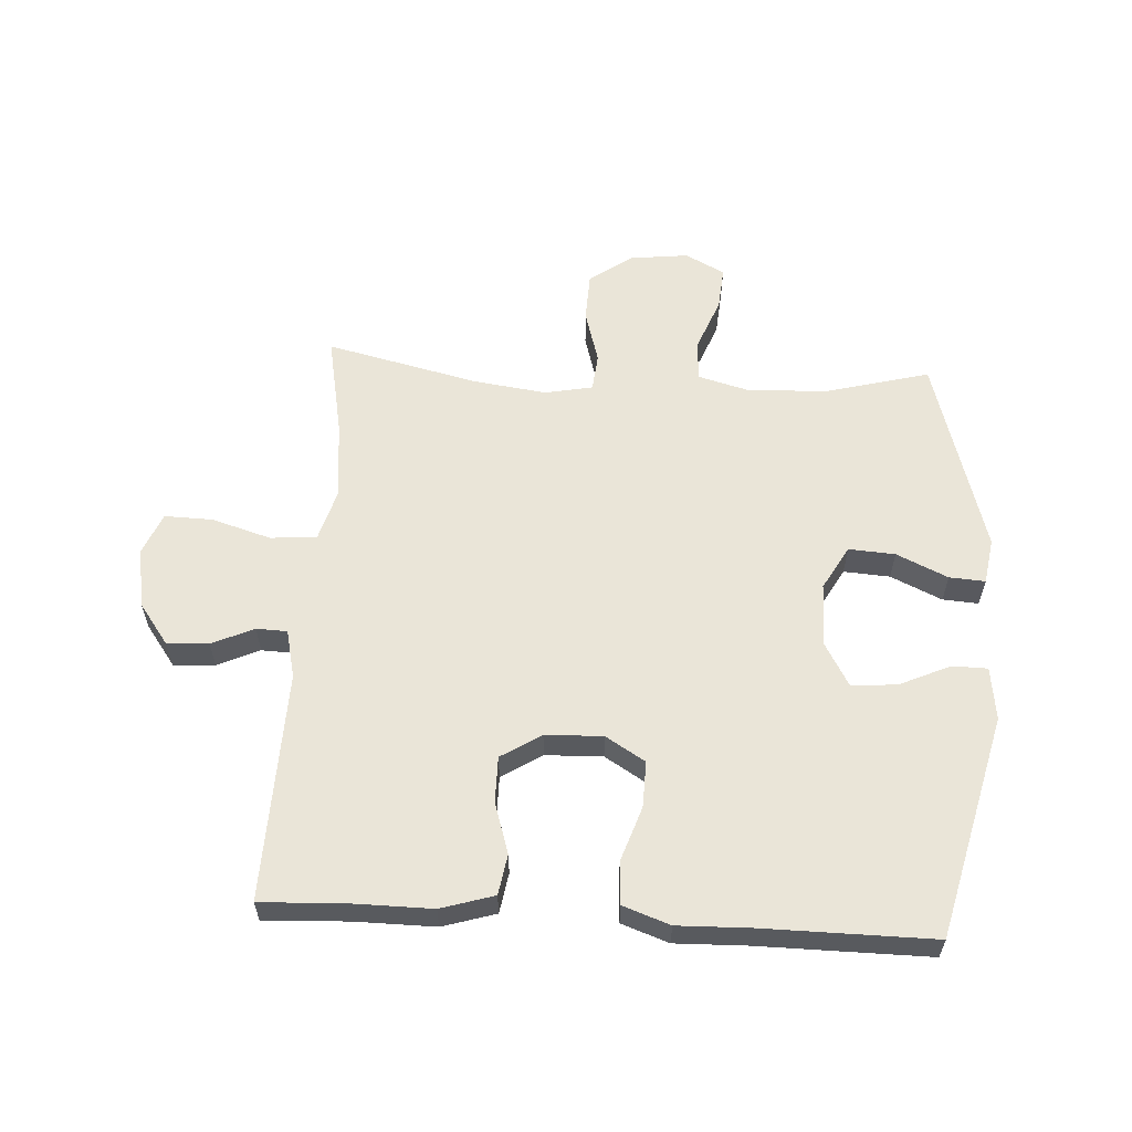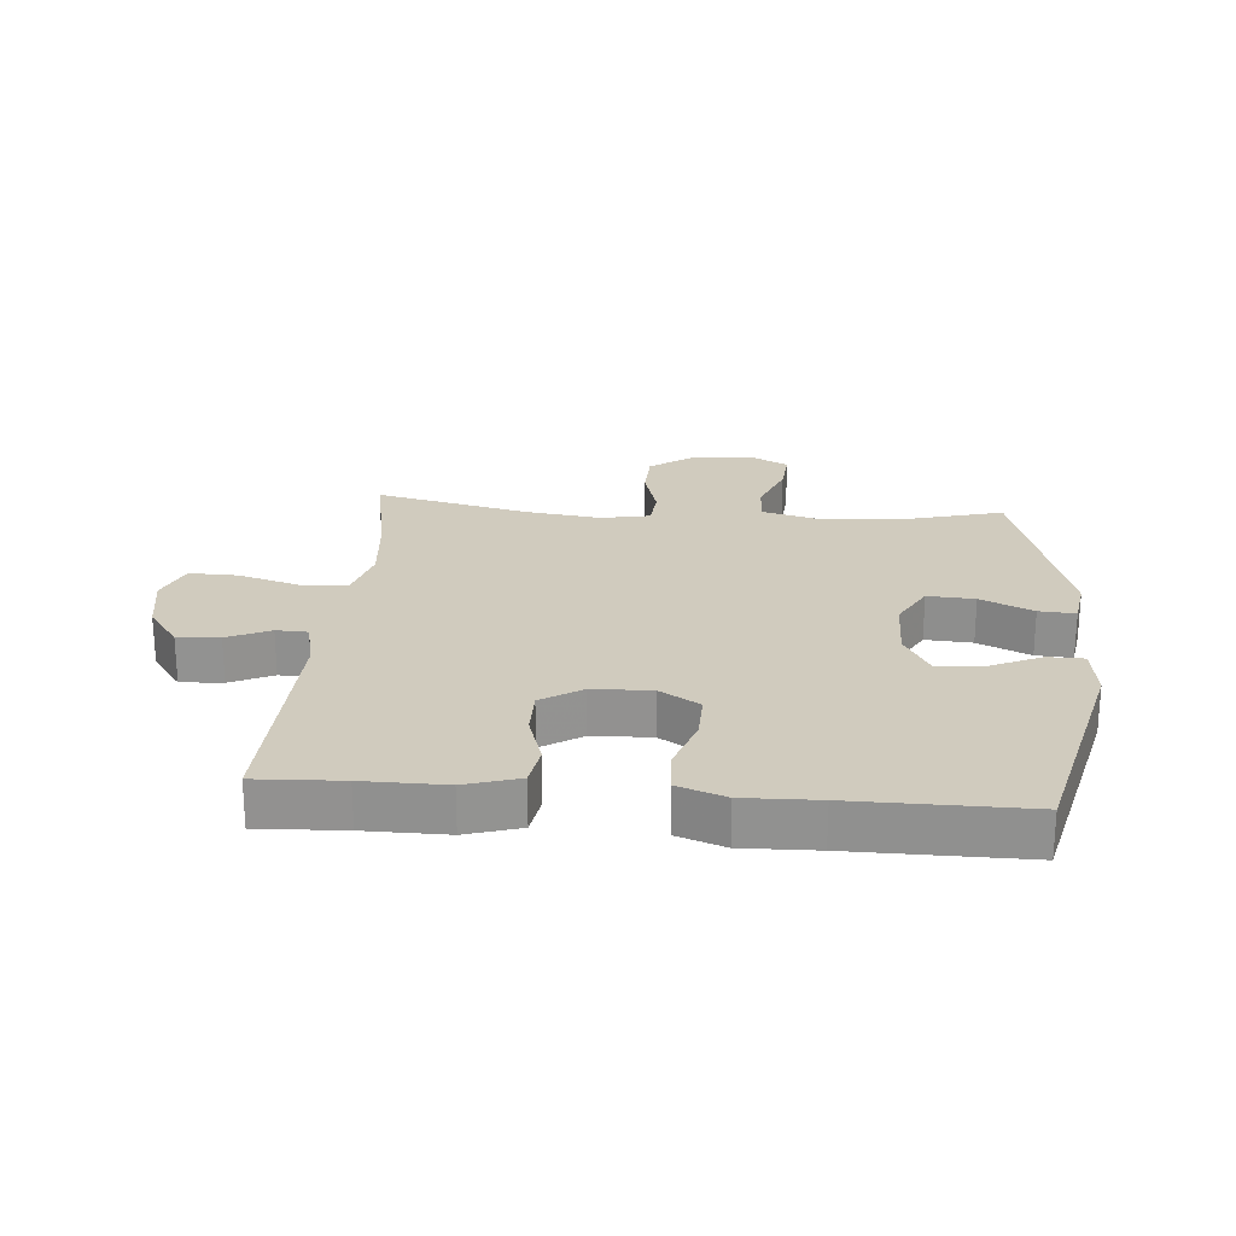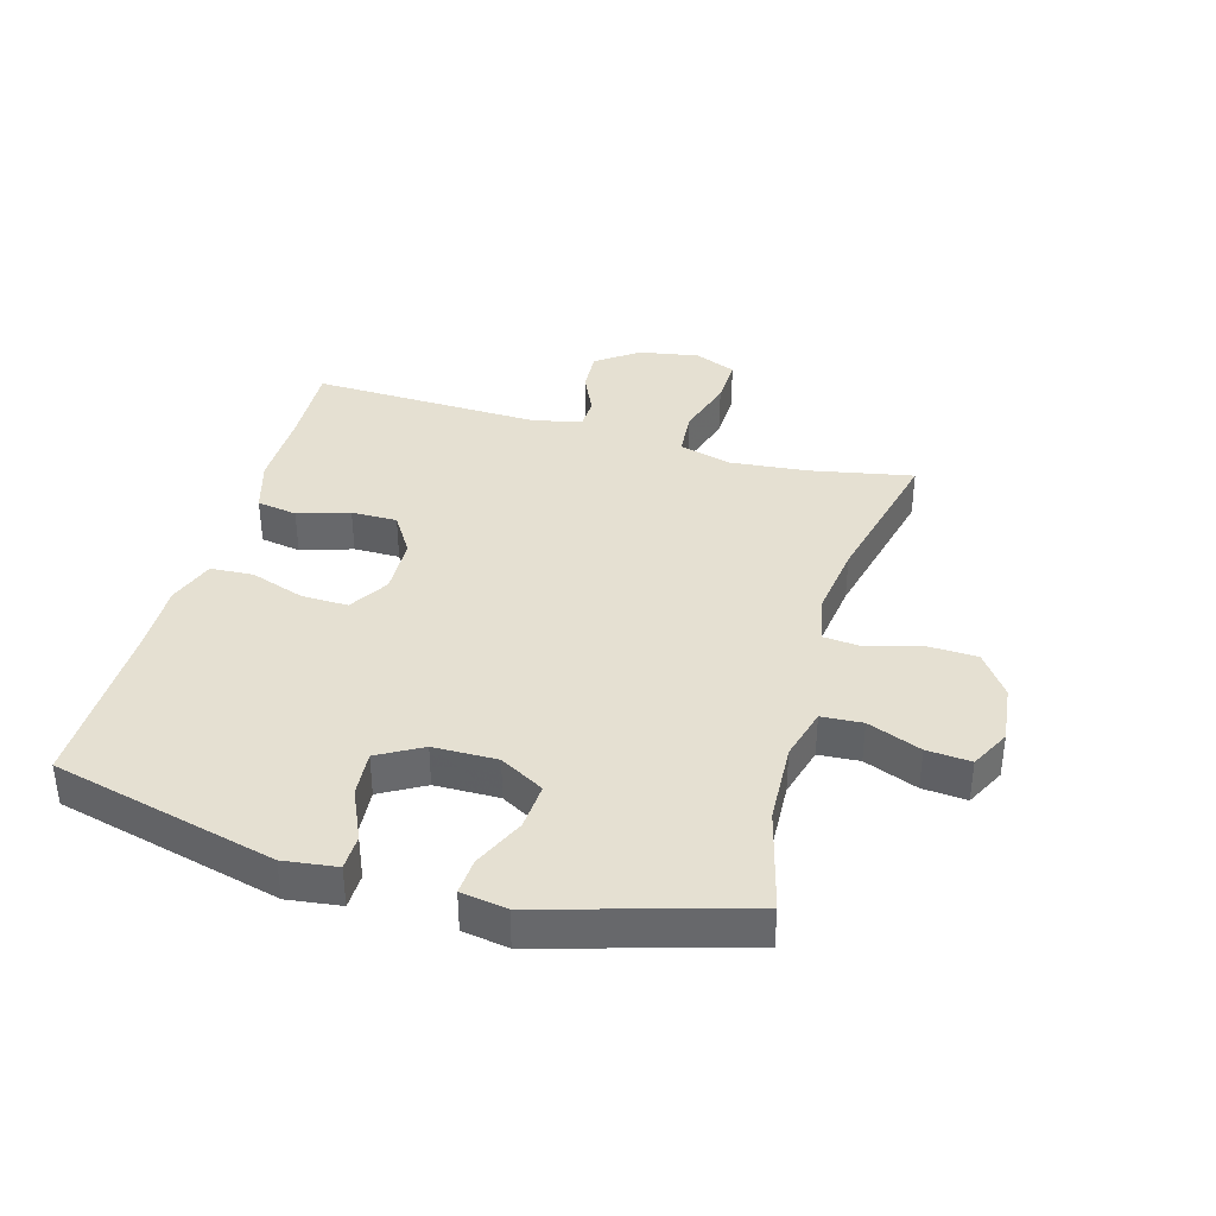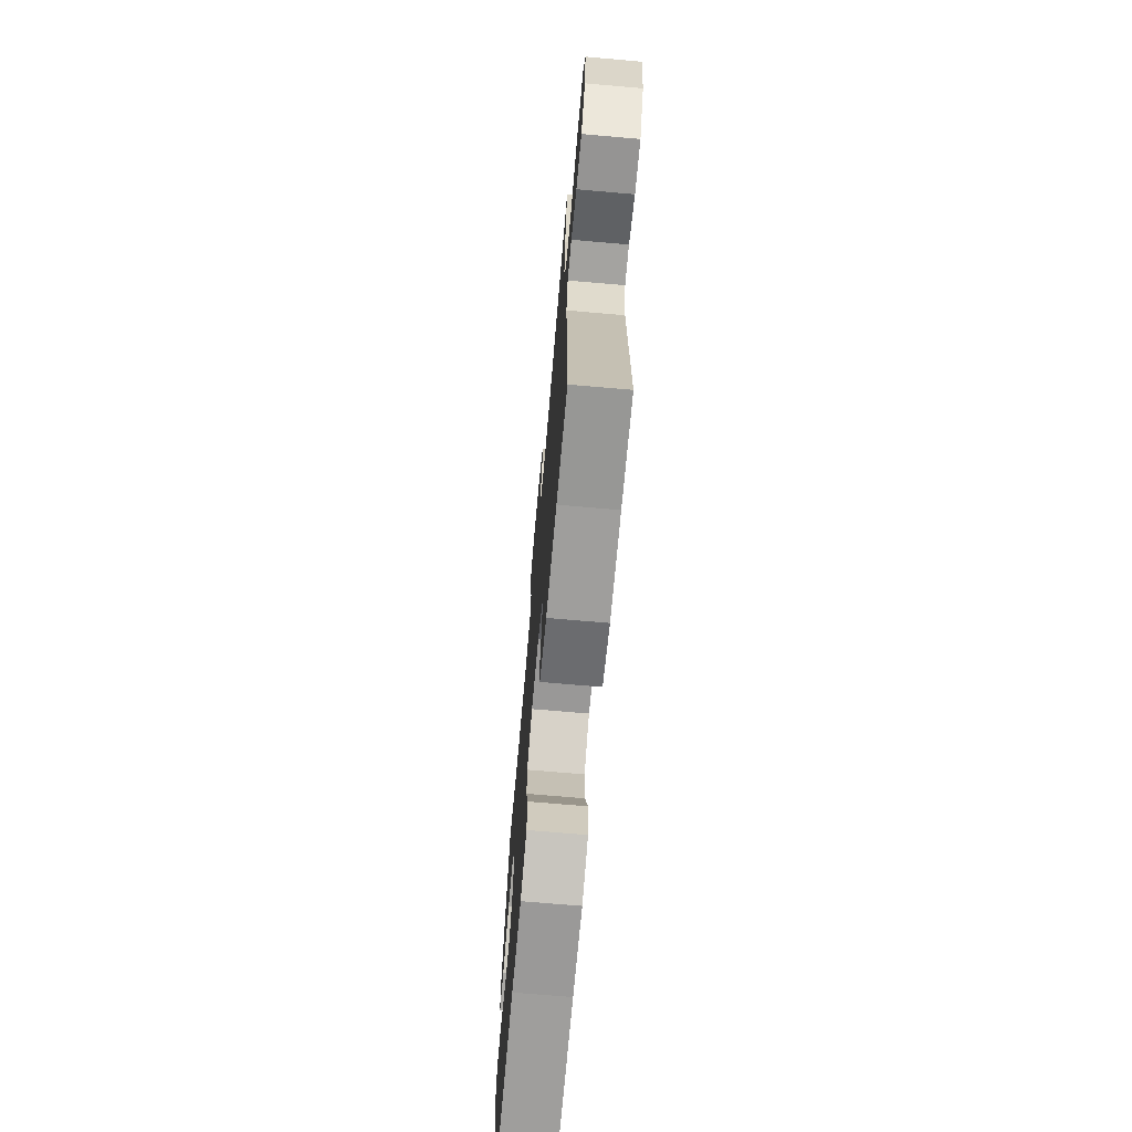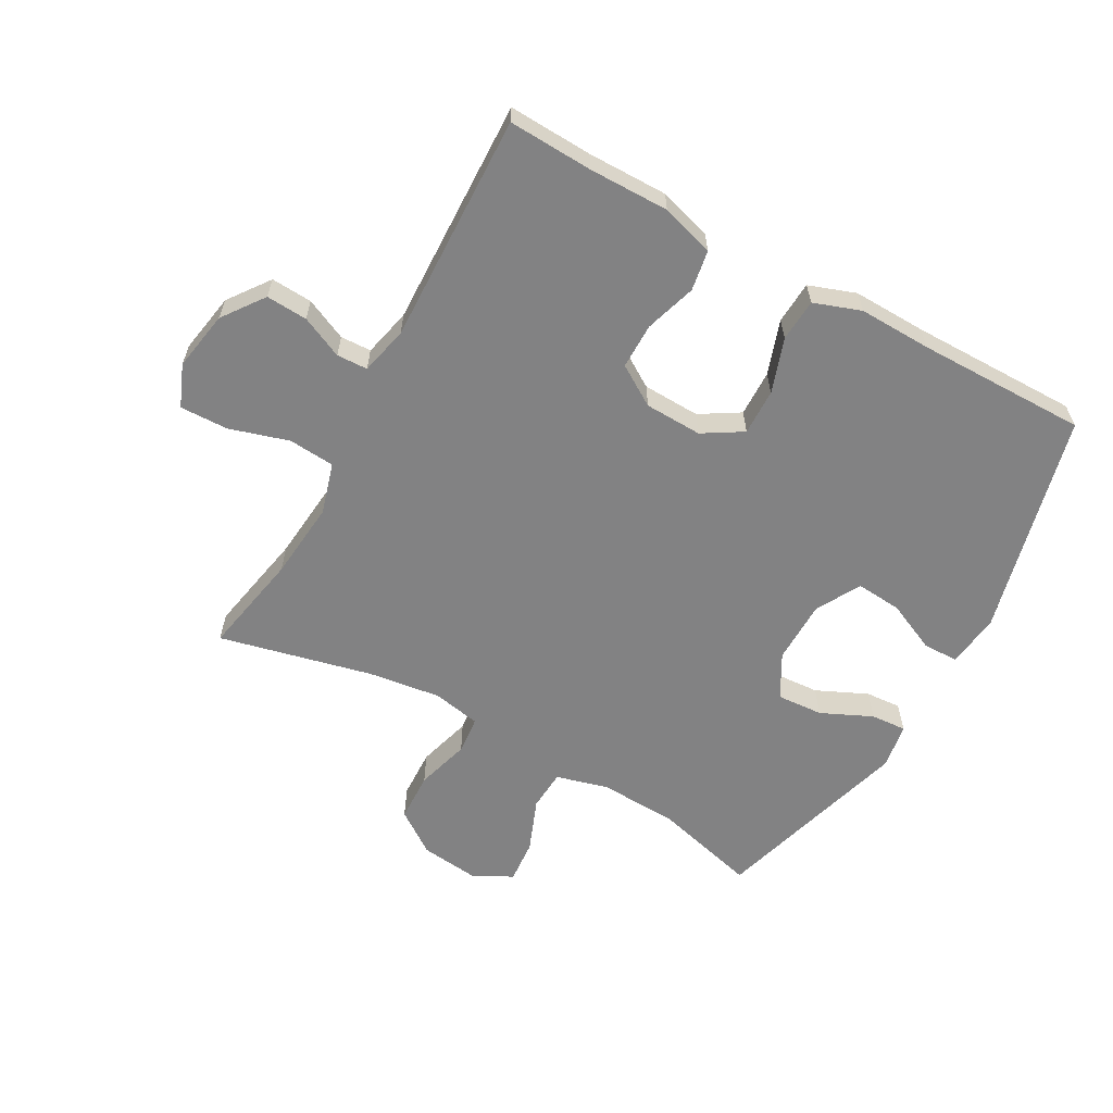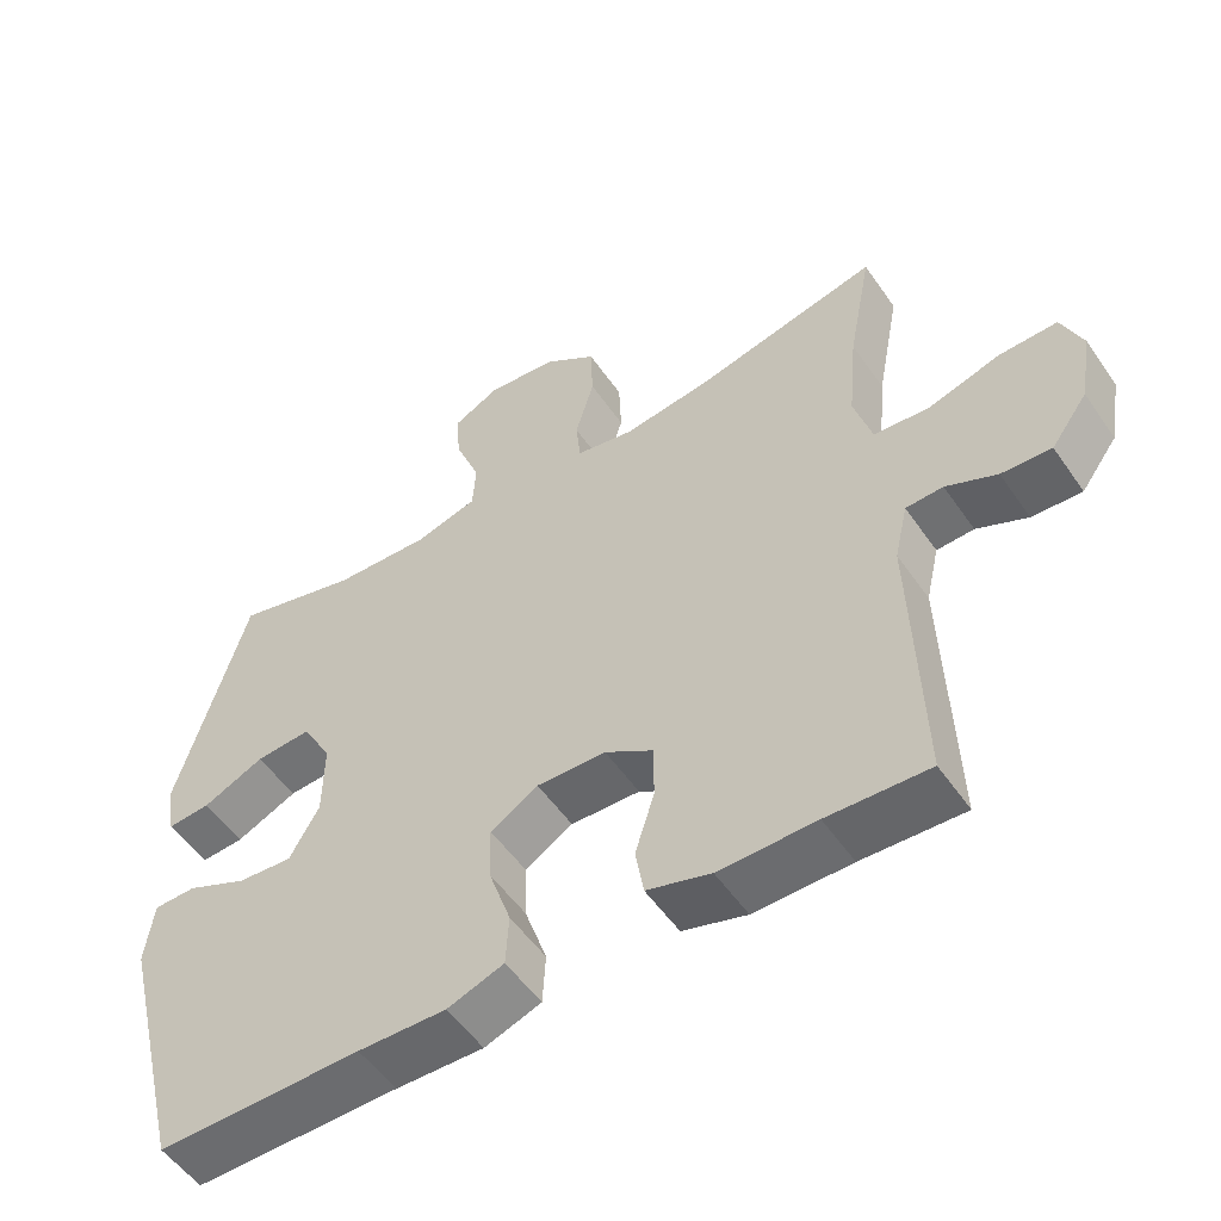
<metadata>
{"format":"obj","ext":"obj","renderer":"f3d","projection":"perspective","resolution":1024,"background":"white","views":[{"elev":59.1,"azim":-176.7,"up":"+Y"},{"elev":23.6,"azim":-175.4,"up":"+Y"},{"elev":37.6,"azim":-74.2,"up":"+Y"},{"elev":-70.6,"azim":85.0,"up":"+Z"},{"elev":-60.8,"azim":150.9,"up":"+Y"},{"elev":-53.4,"azim":33.9,"up":"+Z"}]}
</metadata>
<code>
v 0.5 0.07 -0.5
v 0.364 0.07 -0.494
v 0.234 0.07 -0.495
v 0.148 0.07 -0.469
v 0.137 0.07 -0.404
v 0.163 0.07 -0.321
v 0.163 0.07 -0.247
v 0.098 0.07 -0.206
v 0.005 0.07 -0.203
v -0.059 0.07 -0.242
v -0.057 0.07 -0.317
v -0.027 0.07 -0.405
v -0.031 0.07 -0.474
v -0.107 0.07 -0.501
v -0.225 0.07 -0.498
v -0.5 0.07 -0.5
v -0.59 0.07 -0.139
v -0.579 0.07 -0.053
v -0.522 0.07 -0.052
v -0.44 0.07 -0.089
v -0.366 0.07 -0.095
v -0.326 0.07 -0.024
v -0.325 0.07 0.079
v -0.365 0.07 0.15
v -0.44 0.07 0.145
v -0.523 0.07 0.107
v -0.581 0.07 0.103
v -0.593 0.07 0.177
v -0.5 0.07 0.5
v -0.333 0.07 0.456
v -0.203 0.07 0.45
v -0.119 0.07 0.473
v -0.115 0.07 0.539
v -0.149 0.07 0.625
v -0.155 0.07 0.696
v -0.091 0.07 0.729
v 0.004 0.07 0.718
v 0.073 0.07 0.669
v 0.076 0.07 0.589
v 0.051 0.07 0.502
v 0.057 0.07 0.441
v 0.135 0.07 0.426
v 0.253 0.07 0.442
v 0.5 0.07 0.5
v 0.468 0.07 0.334
v 0.456 0.07 0.207
v 0.48 0.07 0.124
v 0.555 0.07 0.118
v 0.651 0.07 0.147
v 0.729 0.07 0.149
v 0.757 0.07 0.081
v 0.74 0.07 -0.016
v 0.691 0.07 -0.083
v 0.624 0.07 -0.079
v 0.556 0.07 -0.048
v 0.506 0.07 -0.05
v 0.488 0.07 -0.128
v 0.5 0 -0.5
v 0.364 0 -0.494
v 0.234 0 -0.495
v 0.148 0 -0.469
v 0.137 0 -0.404
v 0.163 0 -0.321
v 0.163 0 -0.247
v 0.098 0 -0.206
v 0.005 0 -0.203
v -0.059 0 -0.242
v -0.057 0 -0.317
v -0.027 0 -0.405
v -0.031 0 -0.474
v -0.107 0 -0.501
v -0.225 0 -0.498
v -0.5 0 -0.5
v -0.59 0 -0.139
v -0.579 0 -0.053
v -0.522 0 -0.052
v -0.44 0 -0.089
v -0.366 0 -0.095
v -0.326 0 -0.024
v -0.325 0 0.079
v -0.365 0 0.15
v -0.44 0 0.145
v -0.523 0 0.107
v -0.581 0 0.103
v -0.593 0 0.177
v -0.5 0 0.5
v -0.333 0 0.456
v -0.203 0 0.45
v -0.119 0 0.473
v -0.115 0 0.539
v -0.149 0 0.625
v -0.155 0 0.696
v -0.091 0 0.729
v 0.004 0 0.718
v 0.073 0 0.669
v 0.076 0 0.589
v 0.051 0 0.502
v 0.057 0 0.441
v 0.135 0 0.426
v 0.253 0 0.442
v 0.5 0 0.5
v 0.468 0 0.334
v 0.456 0 0.207
v 0.48 0 0.124
v 0.555 0 0.118
v 0.651 0 0.147
v 0.729 0 0.149
v 0.757 0 0.081
v 0.74 0 -0.016
v 0.691 0 -0.083
v 0.624 0 -0.079
v 0.556 0 -0.048
v 0.506 0 -0.05
v 0.488 0 -0.128
f 52 53 54 55
f 52 55 56
f 51 52 56
f 48 49 50 51
f 47 48 51 56
f 46 47 56 57
f 43 44 45
f 42 43 45 46
f 41 42 46 57
f 37 38 39 40
f 37 40 41
f 36 37 41
f 33 34 35 36
f 32 33 36 41
f 31 32 41 57
f 27 28 29 30
f 25 26 27 30
f 24 25 30 31
f 23 24 31 57
f 17 18 19 20
f 15 16 17 20
f 15 20 21
f 14 15 21 22
f 11 12 13 14
f 10 11 14 22
f 3 4 5 6
f 2 3 6 7
f 1 2 7
f 57 1 7
f 23 57 7 8
f 9 10 22 23
f 8 9 23
f 112 111 110 109
f 113 112 109
f 113 109 108
f 108 107 106 105
f 113 108 105 104
f 114 113 104 103
f 102 101 100
f 103 102 100 99
f 114 103 99 98
f 97 96 95 94
f 98 97 94
f 98 94 93
f 93 92 91 90
f 98 93 90 89
f 114 98 89 88
f 87 86 85 84
f 87 84 83 82
f 88 87 82 81
f 114 88 81 80
f 77 76 75 74
f 77 74 73 72
f 78 77 72
f 79 78 72 71
f 71 70 69 68
f 79 71 68 67
f 63 62 61 60
f 64 63 60 59
f 64 59 58
f 64 58 114
f 65 64 114 80
f 80 79 67 66
f 80 66 65
f 1 58 59 2
f 2 59 60 3
f 3 60 61 4
f 4 61 62 5
f 5 62 63 6
f 6 63 64 7
f 7 64 65 8
f 8 65 66 9
f 9 66 67 10
f 10 67 68 11
f 11 68 69 12
f 12 69 70 13
f 13 70 71 14
f 14 71 72 15
f 15 72 73 16
f 16 73 74 17
f 17 74 75 18
f 18 75 76 19
f 19 76 77 20
f 20 77 78 21
f 21 78 79 22
f 22 79 80 23
f 23 80 81 24
f 24 81 82 25
f 25 82 83 26
f 26 83 84 27
f 27 84 85 28
f 28 85 86 29
f 29 86 87 30
f 30 87 88 31
f 31 88 89 32
f 32 89 90 33
f 33 90 91 34
f 34 91 92 35
f 35 92 93 36
f 36 93 94 37
f 37 94 95 38
f 38 95 96 39
f 39 96 97 40
f 40 97 98 41
f 41 98 99 42
f 42 99 100 43
f 43 100 101 44
f 44 101 102 45
f 45 102 103 46
f 46 103 104 47
f 47 104 105 48
f 48 105 106 49
f 49 106 107 50
f 50 107 108 51
f 51 108 109 52
f 52 109 110 53
f 53 110 111 54
f 54 111 112 55
f 55 112 113 56
f 56 113 114 57
f 57 114 58 1

</code>
